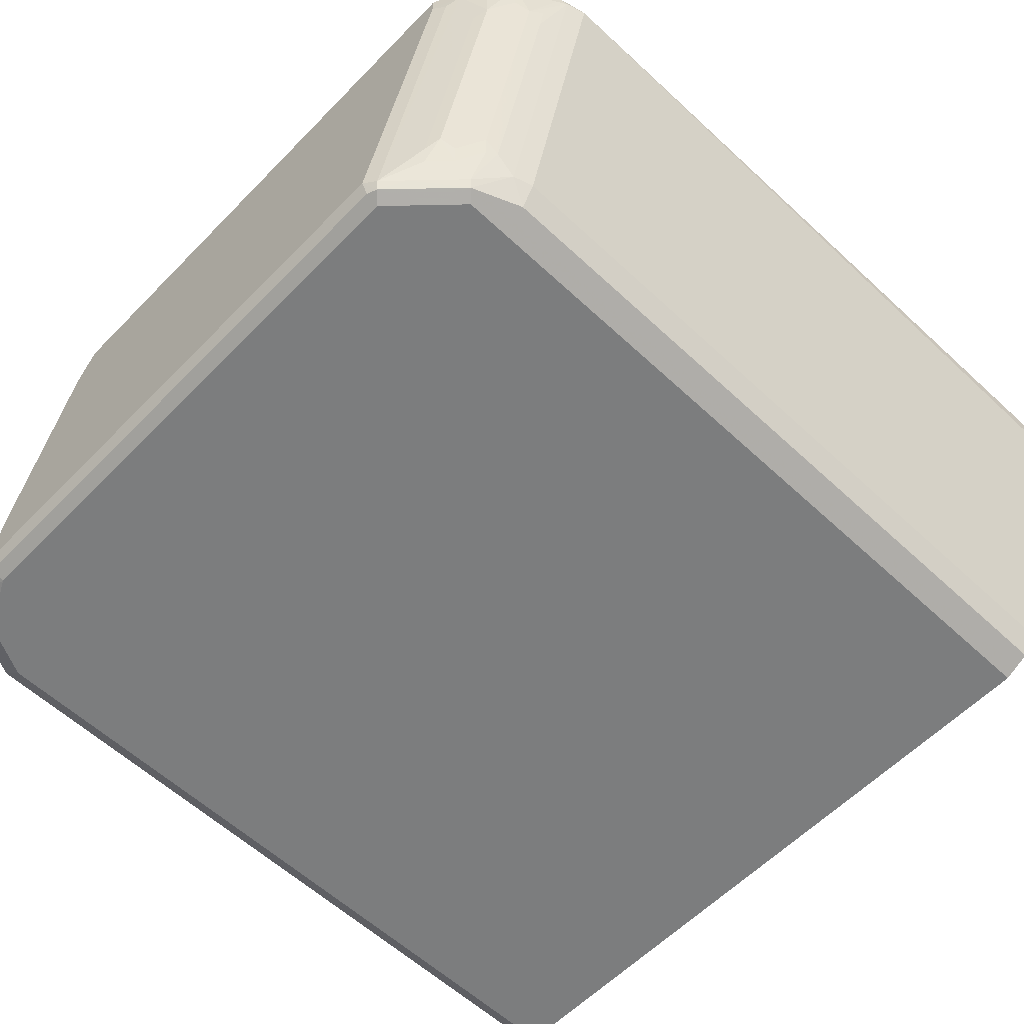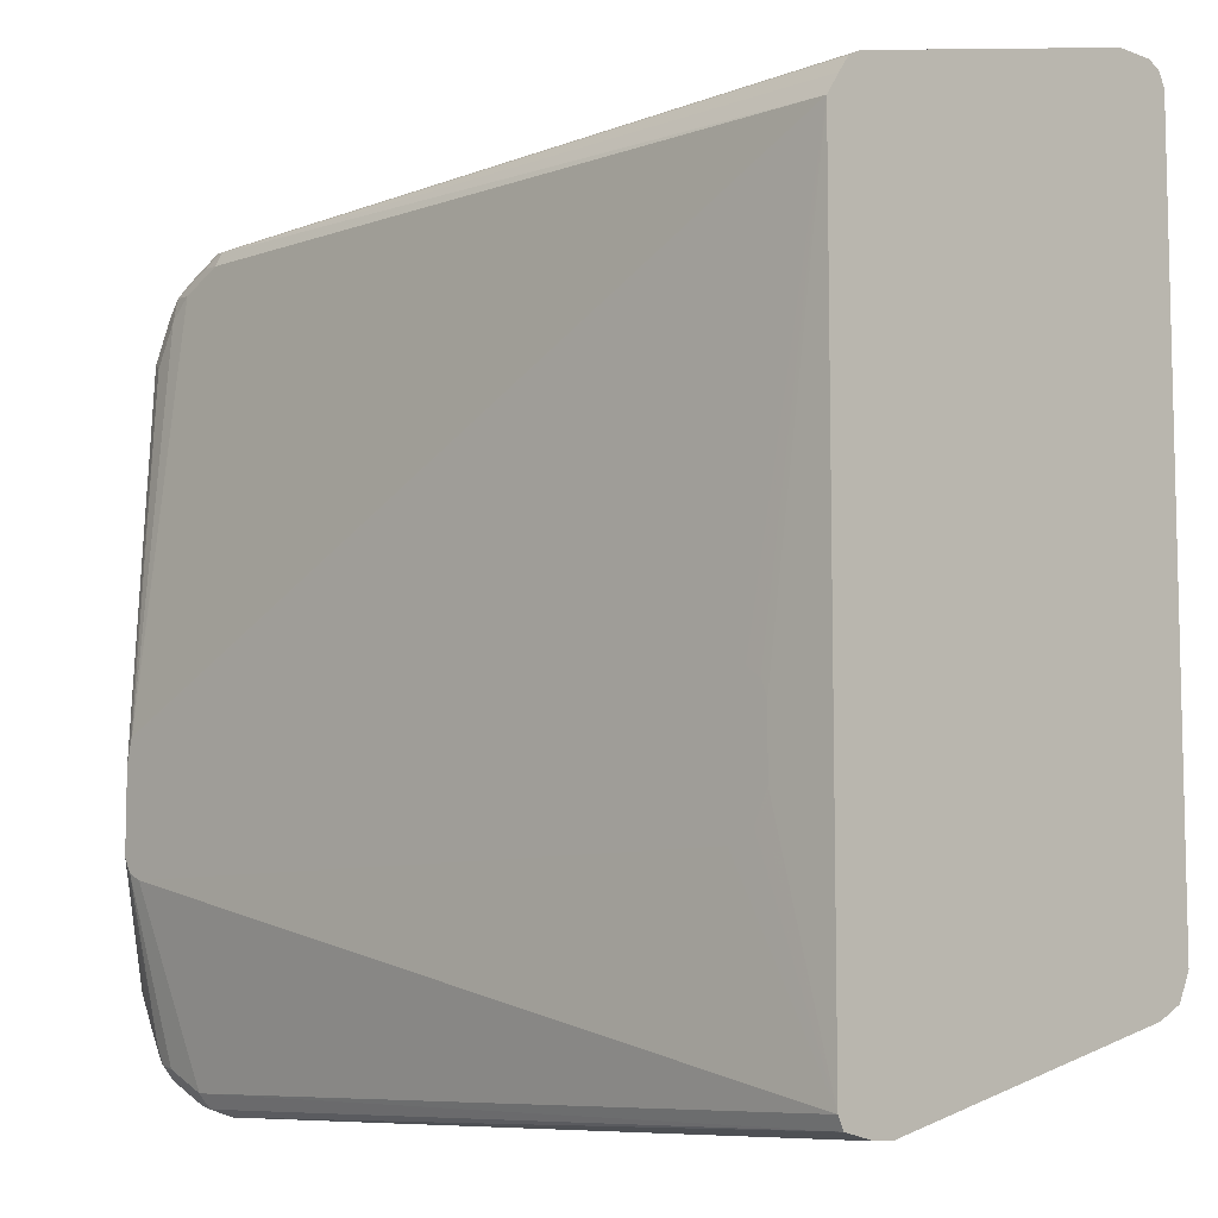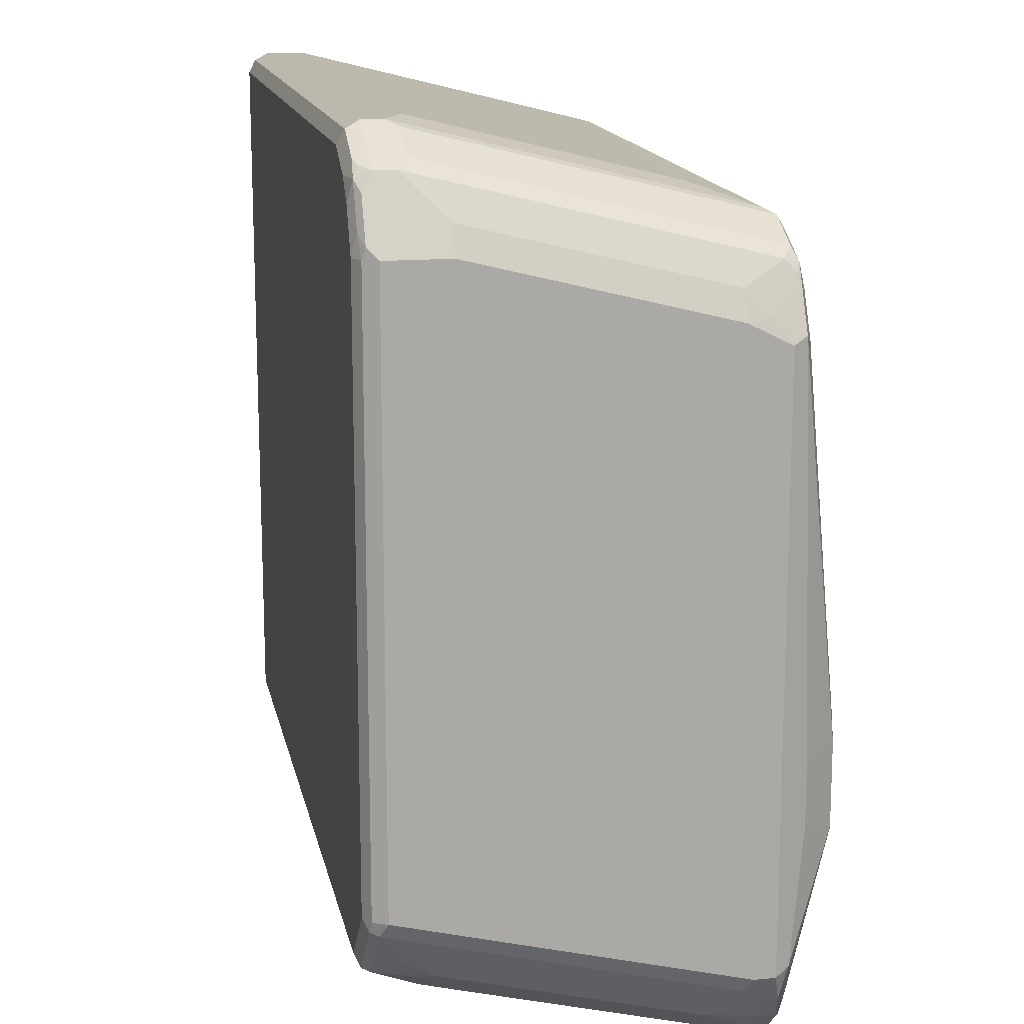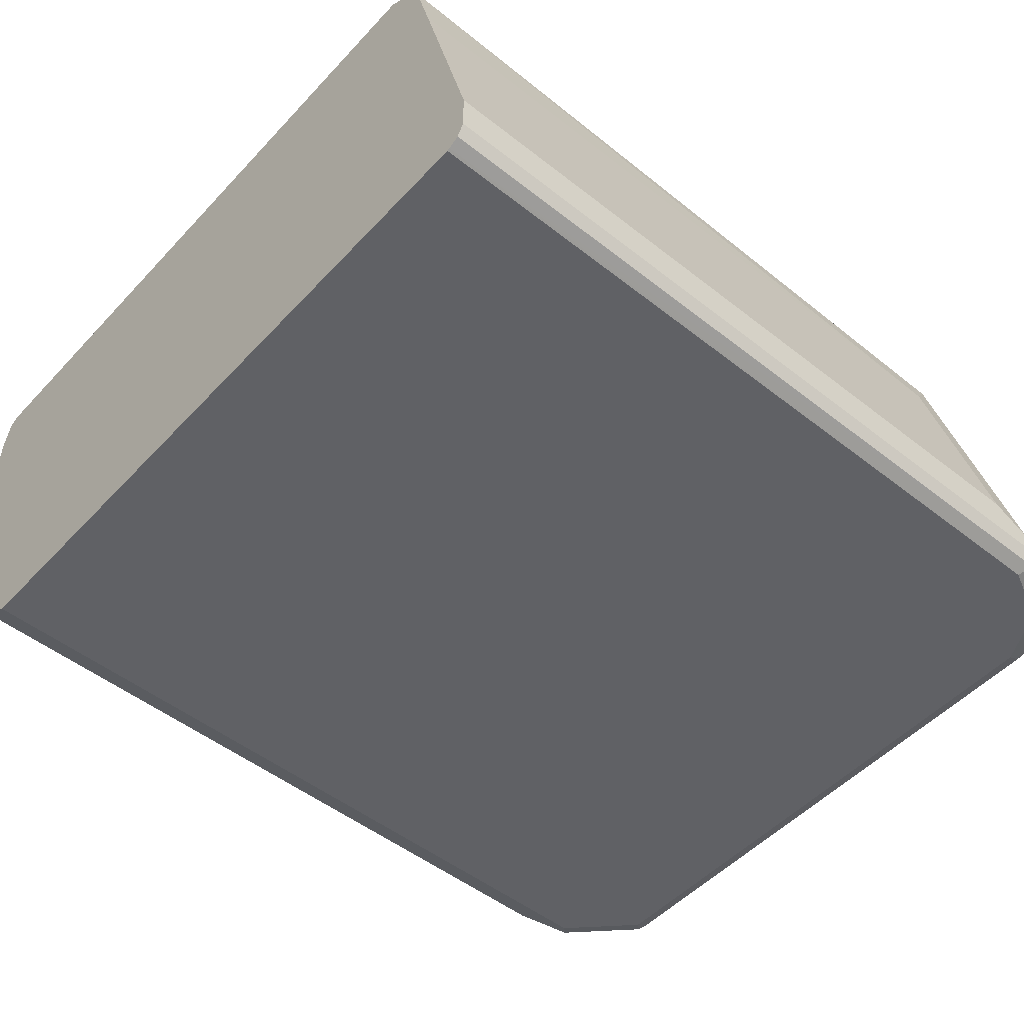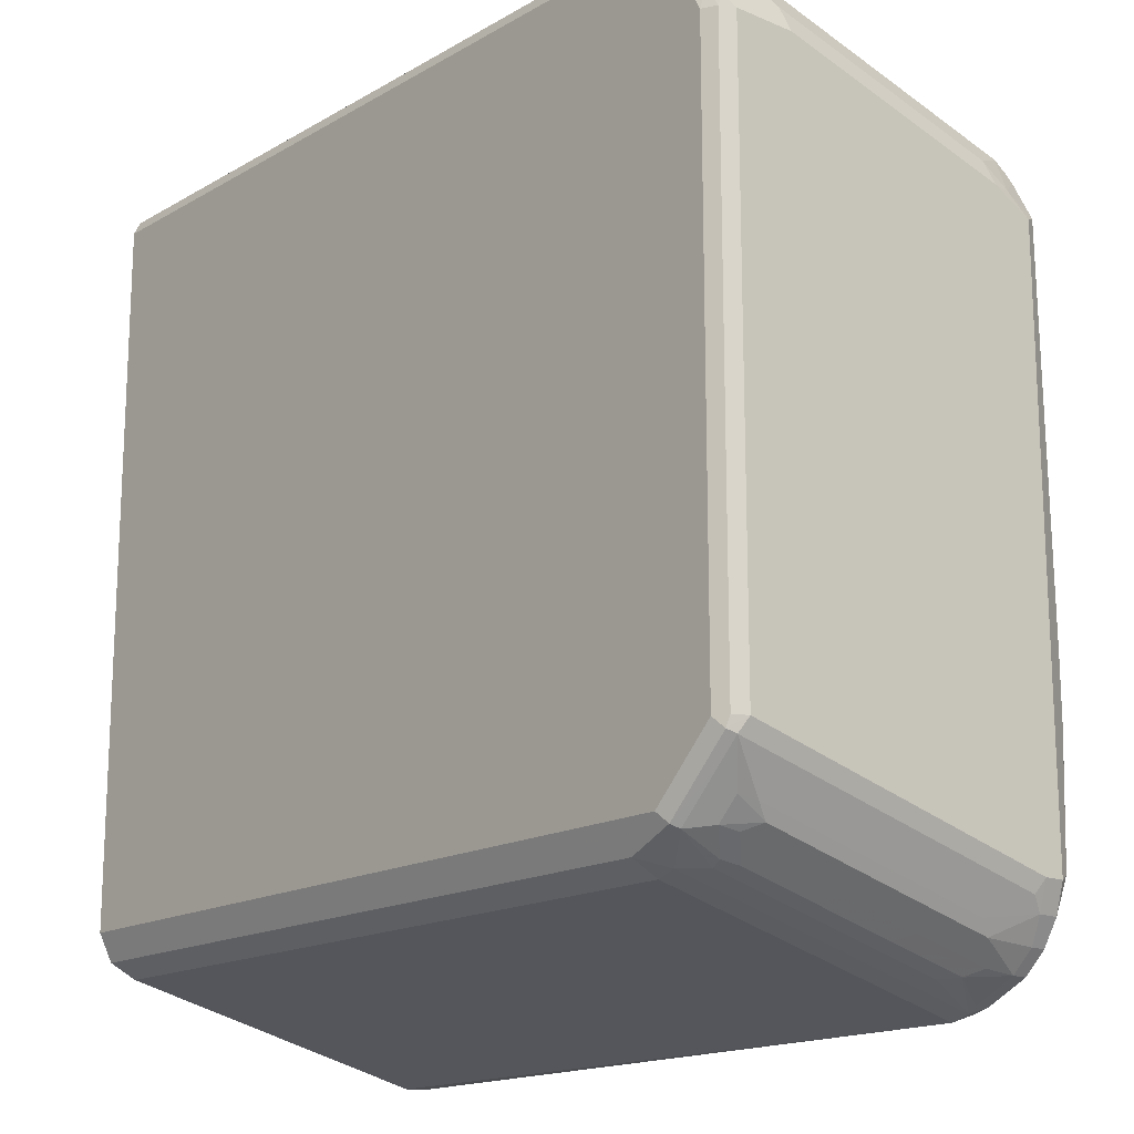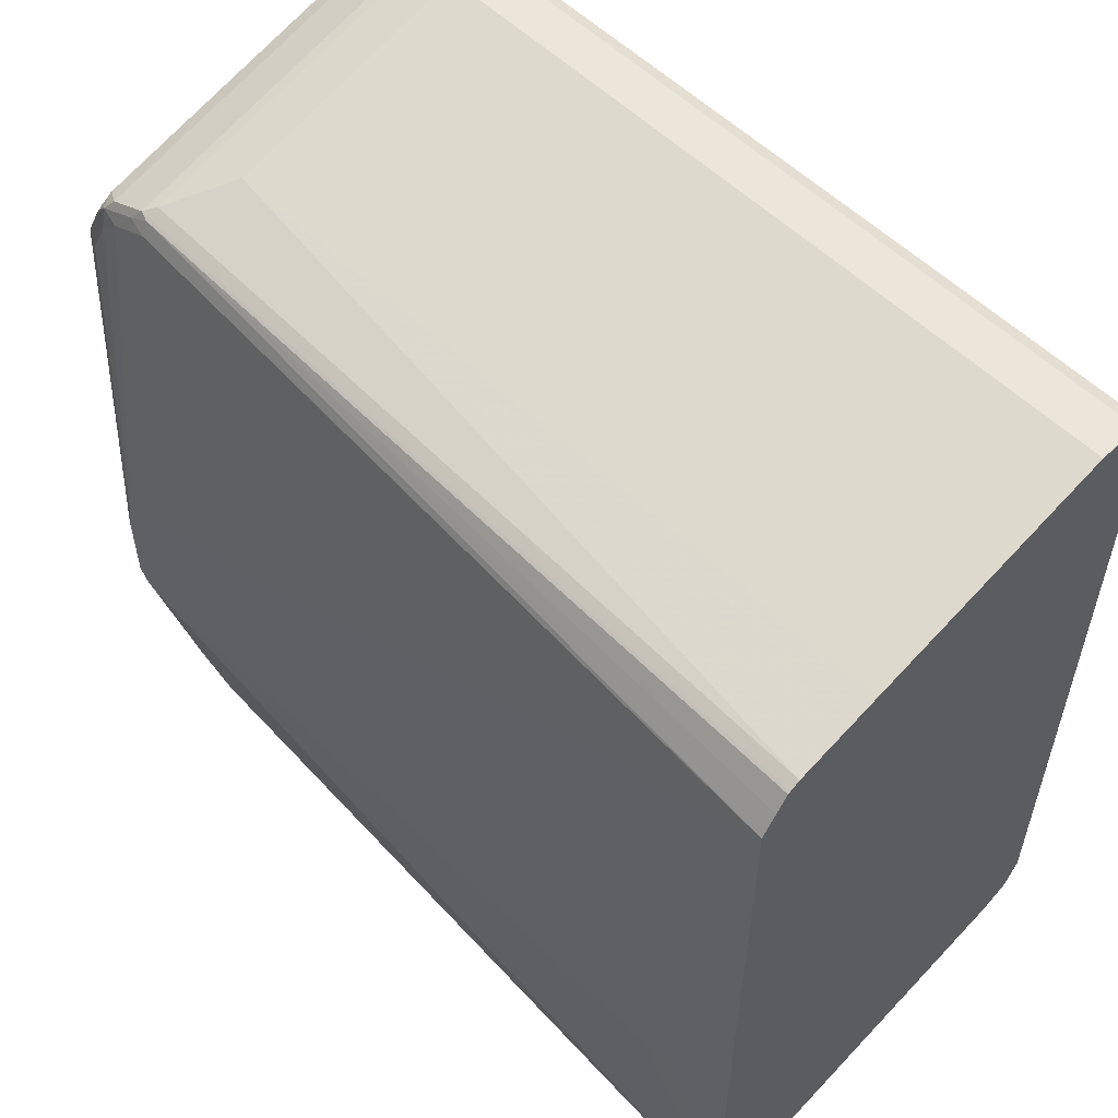
<metadata>
{"format":"obj","ext":"obj","renderer":"f3d","projection":"perspective","resolution":1024,"background":"white","views":[{"elev":-59.0,"azim":136.2,"up":"+Y"},{"elev":-8.1,"azim":-135.3,"up":"+Z"},{"elev":14.7,"azim":78.7,"up":"+Z"},{"elev":-50.1,"azim":-40.9,"up":"+Y"},{"elev":-16.4,"azim":49.2,"up":"+Z"},{"elev":56.0,"azim":-134.6,"up":"+Z"}]}
</metadata>
<code>
v 0.05813 -0.6295 0.4149
v 0.05813 -0.6009 0.4149
v 0.05813 -0.6391 0.4101
v 0.5865 -0.6295 0.4149
v 0.5579 -0.6009 0.4149
v 0.05813 -0.4292 0.372
v 0.5914 -0.6391 0.4101
v 0.05813 -0.6429 0.4024
v 0.5865 -0.6152 0.4149
v 0.5973 -0.6367 0.4077
v 0.6259 -0.6367 0.3934
v 0.6342 -0.6295 0.391
v 0.5865 -0.3863 0.3577
v 0.5579 -0.4292 0.372
v 0.05813 -0.3711 0.3572
v 0.5865 -0.6438 0.4006
v 0.6152 -0.6438 0.3863
v 0.62 -0.6391 0.3958
v 0.05813 -0.6438 0.4006
v 0.5937 -0.608 0.4113
v 0.5937 -0.3791 0.3541
v 0.6313 -0.6402 0.3863
v 0.6402 -0.6367 0.3791
v 0.639 -0.6295 0.3815
v 0.6342 -0.6152 0.391
v 0.06442 -0.3649 0.3541
v 0.05813 -0.3628 0.353
v 0.6295 -0.6438 0.372
v 0.05813 -0.6438 -0.1001
v 0.6223 -0.608 0.397
v 0.6152 -0.5723 0.3916
v 0.6152 -0.4006 0.3487
v 0.6223 -0.3791 0.3398
v 0.6009 -0.3756 0.3451
v 0.5865 -0.3768 0.3529
v 0.6438 -0.6438 0.3433
v 0.6456 -0.6402 0.3577
v 0.6545 -0.6367 0.3505
v 0.639 -0.6152 0.3815
v 0.6486 -0.5866 0.3624
v 0.6342 -0.5007 0.3624
v 0.05813 -0.3549 0.3421
v 0.05813 -0.6391 -0.1096
v 0.6009 -0.6438 -0.1001
v 0.6342 -0.3863 0.3338
v 0.6295 -0.3756 0.3308
v 0.6152 -0.372 0.329
v 0.5865 -0.372 0.3433
v 0.05813 -0.3452 0.3281
v 0.6533 -0.6391 0.3433
v 0.6438 -0.6438 -0.05718
v 0.6581 -0.6295 0.3433
v 0.6581 -0.5866 0.3433
v 0.6533 -0.6391 -0.05718
v 0.6581 -0.6295 -0.05718
v 0.6581 -0.5293 0.329
v 0.6581 -0.4149 0.3004
v 0.6486 -0.4149 0.3195
v 0.05813 -0.6343 -0.1192
v 0.6009 -0.6391 -0.1096
v 0.6152 -0.6438 -0.08582
v 0.608 -0.6402 -0.1073
v 0.6366 -0.3791 0.3254
v 0.6545 -0.4006 0.3022
v 0.639 -0.3768 0.3195
v 0.6295 -0.372 0.3147
v 0.6259 -0.3446 0.04599
v 0.6253 -0.3446 0.04634
v 0.6152 -0.3446 0.05076
v 0.1288 -0.3446 0.05076
v 0.1236 -0.3446 0.04946
v 0.1145 -0.3446 0.0464
v 0.1045 -0.3446 0.03987
v 0.1005 -0.3446 0.03011
v 0.1002 -0.3446 0.02864
v 0.05813 -0.3452 -0.1726
v 0.651 -0.6402 -0.06435
v 0.6533 -0.6343 -0.06677
v 0.6581 -0.5723 -0.07153
v 0.6581 -0.3863 0.2861
v 0.05813 -0.6337 -0.1195
v 0.5723 -0.6343 -0.1192
v 0.5865 -0.617 -0.1252
v 0.6104 -0.6343 -0.1096
v 0.639 -0.6343 -0.08106
v 0.6533 -0.3768 0.2909
v 0.6438 -0.372 0.2861
v 0.6265 -0.3446 0.0444
v 0.1002 -0.3446 -0.0143
v 0.105 -0.3446 -0.02424
v 0.1093 -0.3446 -0.03294
v 0.1099 -0.3446 -0.03377
v 0.1187 -0.3446 -0.03824
v 0.1274 -0.3446 -0.04259
v 0.3577 -0.3446 -0.04289
v 0.6152 -0.3446 -0.04289
v 0.5865 -0.372 -0.1716
v 0.05813 -0.3493 -0.1808
v 0.6366 -0.6188 -0.09294
v 0.639 -0.6057 -0.09535
v 0.639 -0.434 -0.1383
v 0.6486 -0.3958 -0.1335
v 0.6533 -0.4054 -0.1239
v 0.6581 -0.4006 -0.1144
v 0.6581 -0.3863 -0.1144
v 0.6486 -0.3672 0.02388
v 0.05813 -0.6241 -0.1243
v 0.5723 -0.6152 -0.1288
v 0.6009 -0.6027 -0.1252
v 0.5865 -0.3881 -0.1824
v 0.608 -0.6045 -0.1216
v 0.6223 -0.6188 -0.1073
v 0.6301 -0.3446 0.02799
v 0.6298 -0.3446 0.02976
v 0.6247 -0.3446 -0.03812
v 0.6152 -0.372 -0.1573
v 0.5937 -0.3791 -0.1788
v 0.5818 -0.3768 -0.1812
v 0.5723 -0.3863 -0.186
v 0.05813 -0.3722 -0.1858
v 0.6342 -0.5961 -0.1049
v 0.6342 -0.4817 -0.1335
v 0.6342 -0.4244 -0.1478
v 0.6366 -0.3899 -0.1502
v 0.6486 -0.3815 -0.1335
v 0.651 -0.3791 -0.1216
v 0.6533 -0.3768 -0.1096
v 0.6486 -0.3672 -0.01906
v 0.05813 -0.6152 -0.1288
v 0.6104 -0.5341 -0.1383
v 0.6104 -0.5913 -0.1239
v 0.6009 -0.4883 -0.1538
v 0.6104 -0.4769 -0.1526
v 0.6223 -0.3791 -0.1645
v 0.6223 -0.3899 -0.1645
v 0.5937 -0.3899 -0.1788
v 0.6104 -0.4197 -0.1669
v 0.6009 -0.4149 -0.1716
v 0.6009 -0.431 -0.1681
v 0.6247 -0.6057 -0.1096
v 0.6301 -0.3446 -0.0273
v 0.6298 -0.3446 -0.02883
v 0.6295 -0.372 -0.1431
v 0.6271 -0.3744 -0.1549
v 0.05813 -0.3863 -0.186
v 0.62 -0.5246 -0.1335
v 0.62 -0.4674 -0.1478
v 0.62 -0.4102 -0.1621
v 0.6366 -0.3791 -0.1502
v 0.639 -0.3768 -0.1383
v 0.6438 -0.372 -0.1144
f 81 107 108
f 80 106 86
f 80 128 106
f 80 105 128
f 78 104 79
f 78 103 104
f 78 102 103
f 78 112 99
f 78 100 101
f 78 99 100
f 78 85 112
f 76 96 97
f 77 85 78
f 76 97 98
f 78 101 102
f 81 108 82
f 97 117 118
f 83 109 84
f 76 95 96
f 97 118 98
f 96 116 97
f 96 115 116
f 87 114 88
f 86 114 87
f 82 108 83
f 86 113 114
f 84 112 85
f 84 111 112
f 84 109 111
f 83 110 109
f 83 119 110
f 83 108 119
f 86 106 113
f 76 94 95
f 62 83 84
f 76 92 93
f 67 115 96
f 67 142 115
f 67 141 142
f 67 113 141
f 67 114 113
f 67 88 114
f 66 87 67
f 65 87 66
f 65 86 87
f 64 86 65
f 64 80 86
f 63 64 65
f 62 85 77
f 62 84 85
f 97 116 117
f 67 96 95
f 76 93 94
f 67 95 94
f 67 93 92
f 76 91 92
f 76 90 91
f 76 89 90
f 67 87 88
f 67 69 68
f 67 70 69
f 67 71 70
f 67 72 71
f 67 73 72
f 67 74 73
f 67 75 74
f 67 89 75
f 67 90 89
f 67 91 90
f 67 92 91
f 67 94 93
f 98 118 119
f 135 148 137
f 99 112 121
f 126 149 150
f 125 149 126
f 124 134 149
f 124 135 134
f 123 135 124
f 123 148 135
f 122 148 123
f 122 147 148
f 122 146 147
f 121 146 122
f 121 140 146
f 119 145 120
f 117 119 118
f 116 134 117
f 116 144 134
f 126 150 151
f 116 143 144
f 126 151 127
f 127 142 141
f 143 151 150
f 142 151 143
f 137 139 138
f 135 137 136
f 62 82 83
f 134 144 149
f 133 148 147
f 133 137 148
f 132 137 133
f 132 139 137
f 130 147 146
f 130 133 147
f 130 140 131
f 130 146 140
f 127 141 128
f 127 151 142
f 98 119 120
f 115 143 116
f 112 140 121
f 106 128 141
f 105 127 128
f 105 126 127
f 105 125 126
f 102 104 103
f 102 105 104
f 102 125 105
f 102 149 125
f 102 124 149
f 102 123 124
f 101 123 102
f 101 122 123
f 100 122 101
f 100 121 122
f 99 121 100
f 106 141 113
f 115 142 143
f 107 129 108
f 108 145 119
f 111 131 140
f 111 140 112
f 110 139 132
f 110 138 139
f 110 137 138
f 110 136 137
f 110 135 136
f 110 134 135
f 110 117 134
f 110 119 117
f 109 133 130
f 109 132 133
f 109 110 132
f 109 131 111
f 109 130 131
f 108 129 145
f 61 62 77
f 25 40 41
f 59 81 82
f 13 26 15
f 13 21 26
f 12 39 25
f 12 24 39
f 12 23 24
f 12 22 23
f 13 15 14
f 11 22 12
f 9 21 13
f 9 20 21
f 8 19 16
f 7 11 10
f 7 18 11
f 7 17 18
f 11 18 22
f 15 26 27
f 16 19 29
f 16 29 44
f 21 35 27
f 21 34 35
f 21 33 34
f 21 32 33
f 20 32 21
f 20 31 32
f 20 30 31
f 20 25 30
f 17 28 22
f 17 22 18
f 16 28 17
f 16 36 28
f 16 51 36
f 16 61 51
f 16 44 61
f 7 16 17
f 7 8 16
f 6 14 15
f 5 13 14
f 1 59 43
f 1 81 59
f 1 107 81
f 1 129 107
f 1 145 129
f 1 120 145
f 1 98 120
f 1 76 98
f 1 49 76
f 1 42 49
f 1 27 42
f 1 15 27
f 1 6 15
f 1 2 6
f 143 150 144
f 1 43 29
f 21 27 26
f 1 29 19
f 1 8 3
f 5 9 13
f 4 20 9
f 4 25 20
f 4 12 25
f 4 11 12
f 4 10 11
f 4 7 10
f 3 8 7
f 2 14 6
f 2 5 14
f 1 5 2
f 1 9 5
f 1 4 9
f 1 7 4
f 1 3 7
f 1 19 8
f 60 82 62
f 22 28 36
f 22 37 38
f 49 70 71
f 49 69 70
f 49 68 69
f 48 68 49
f 47 68 48
f 47 67 68
f 49 71 72
f 47 66 67
f 46 65 66
f 46 63 65
f 45 64 63
f 45 58 64
f 45 63 46
f 44 62 61
f 46 66 47
f 49 72 73
f 49 73 74
f 49 74 75
f 57 64 58
f 57 80 64
f 55 78 79
f 55 77 78
f 54 77 55
f 52 56 53
f 52 57 56
f 52 80 57
f 52 105 80
f 52 104 105
f 52 79 104
f 52 55 79
f 51 61 77
f 49 89 76
f 49 75 89
f 43 82 60
f 43 59 82
f 41 58 45
f 40 58 41
f 33 46 34
f 33 45 46
f 33 41 45
f 30 32 31
f 30 33 32
f 29 62 44
f 29 60 62
f 29 43 60
f 27 35 42
f 25 33 30
f 25 41 33
f 25 39 40
f 24 38 39
f 23 38 24
f 22 38 23
f 34 46 47
f 22 36 37
f 34 47 48
f 35 48 49
f 40 57 58
f 40 56 57
f 40 53 56
f 39 53 40
f 38 55 52
f 38 54 55
f 38 50 54
f 38 53 39
f 38 52 53
f 37 50 38
f 36 54 50
f 36 77 54
f 36 51 77
f 36 50 37
f 35 49 42
f 34 48 35
f 144 150 149

</code>
